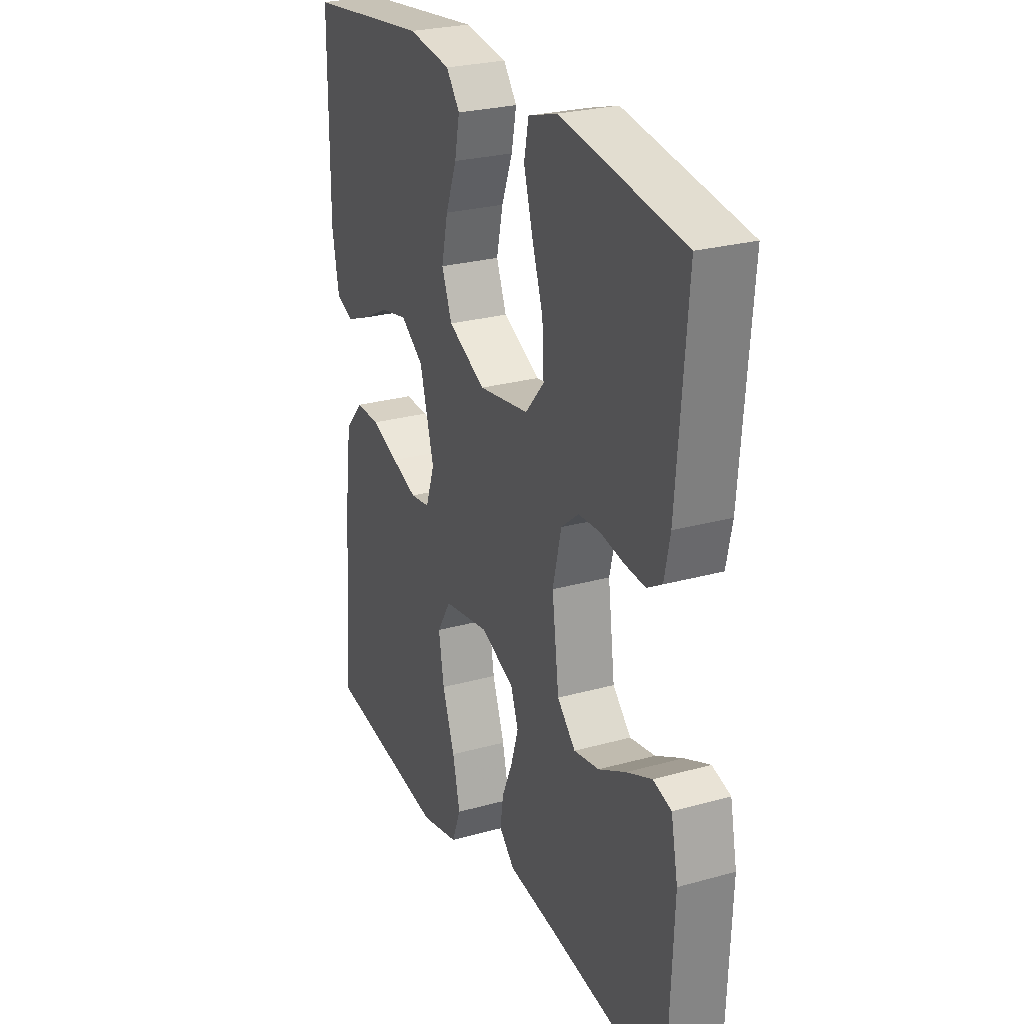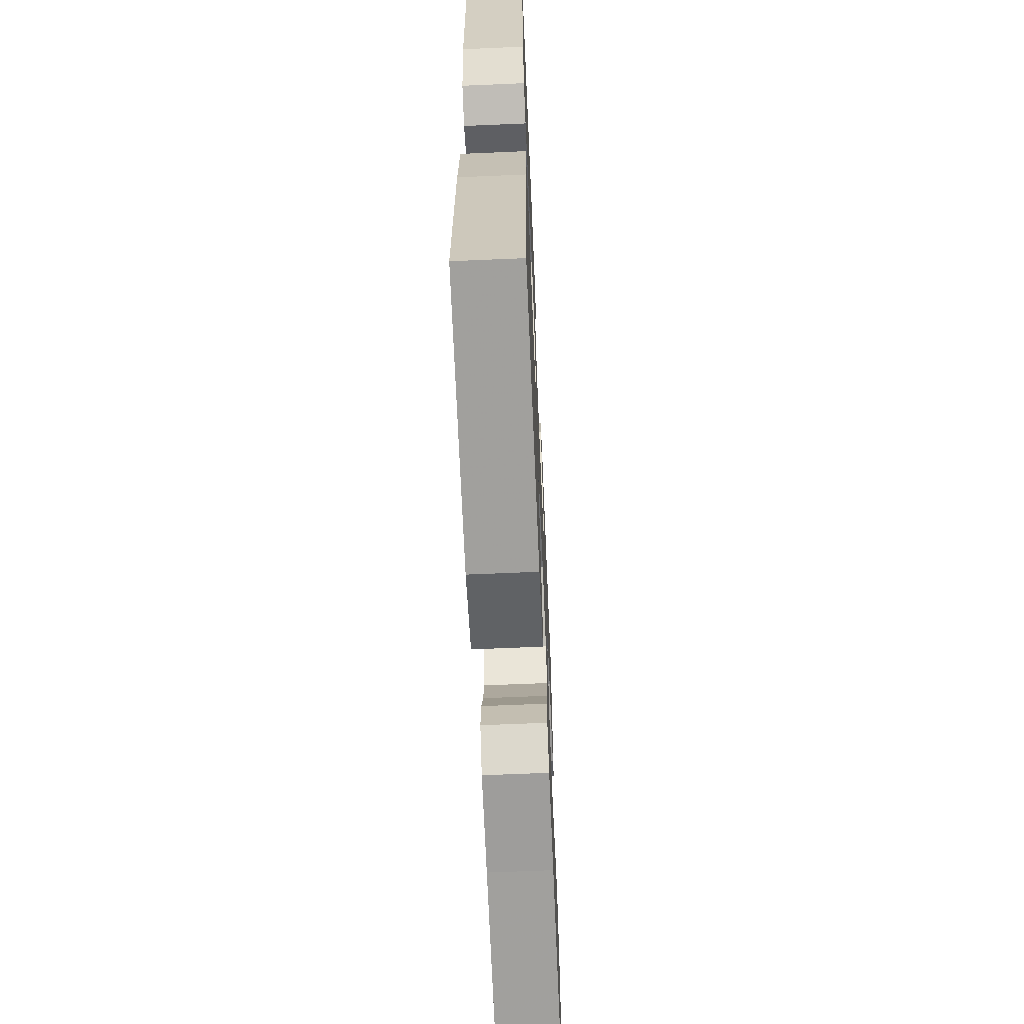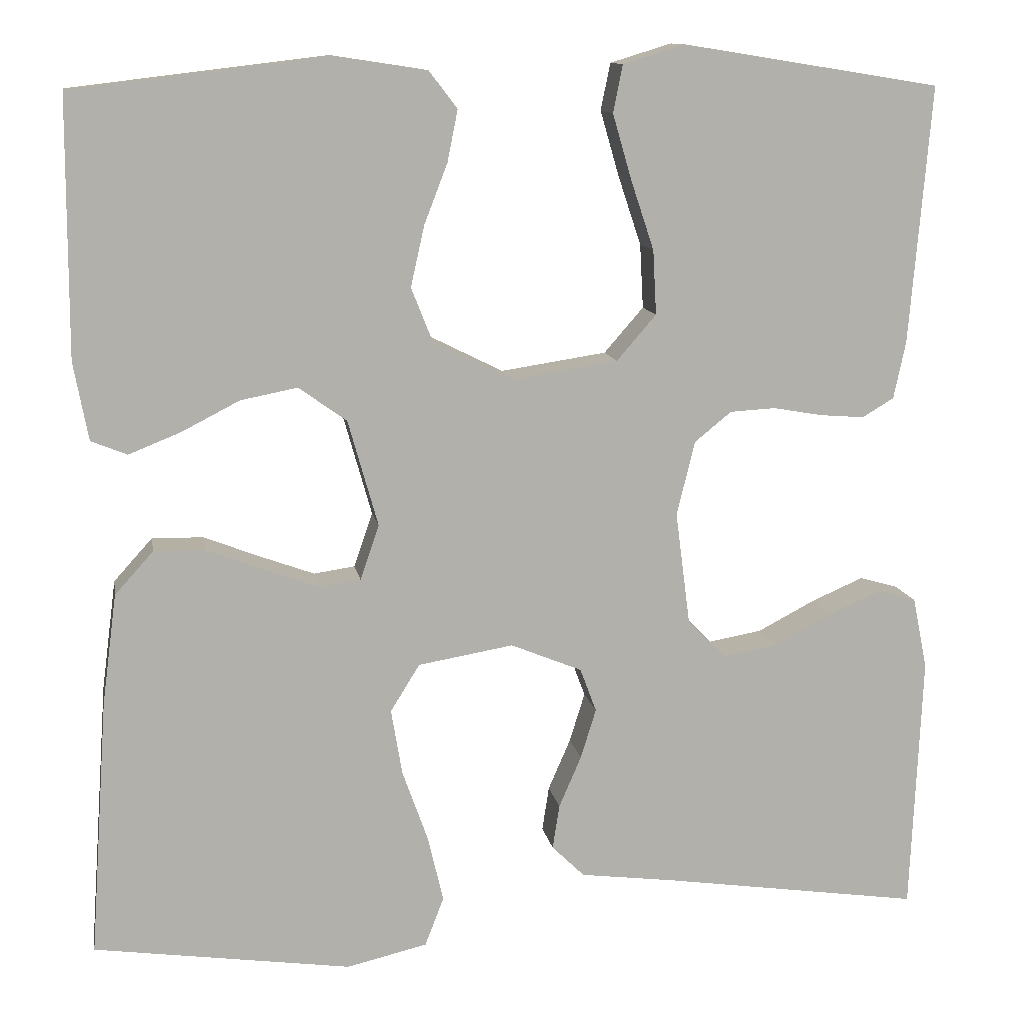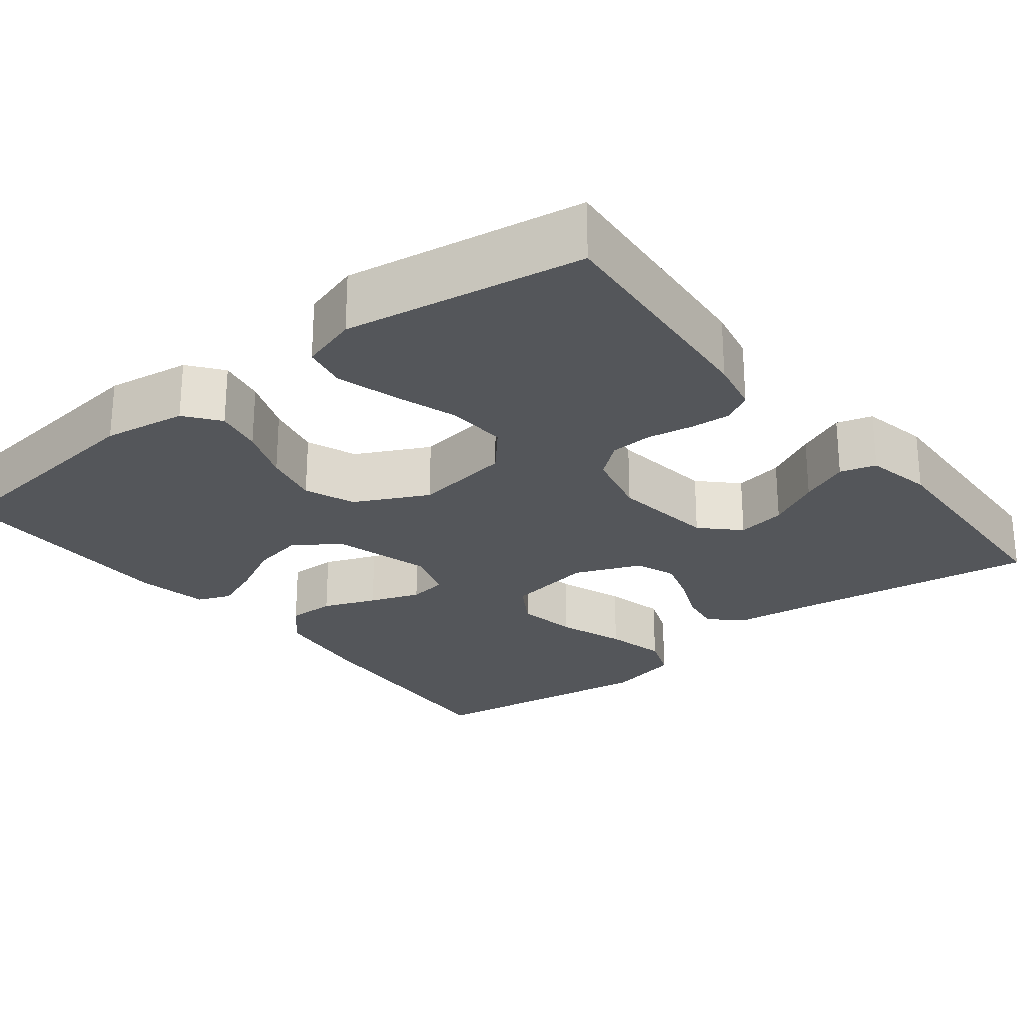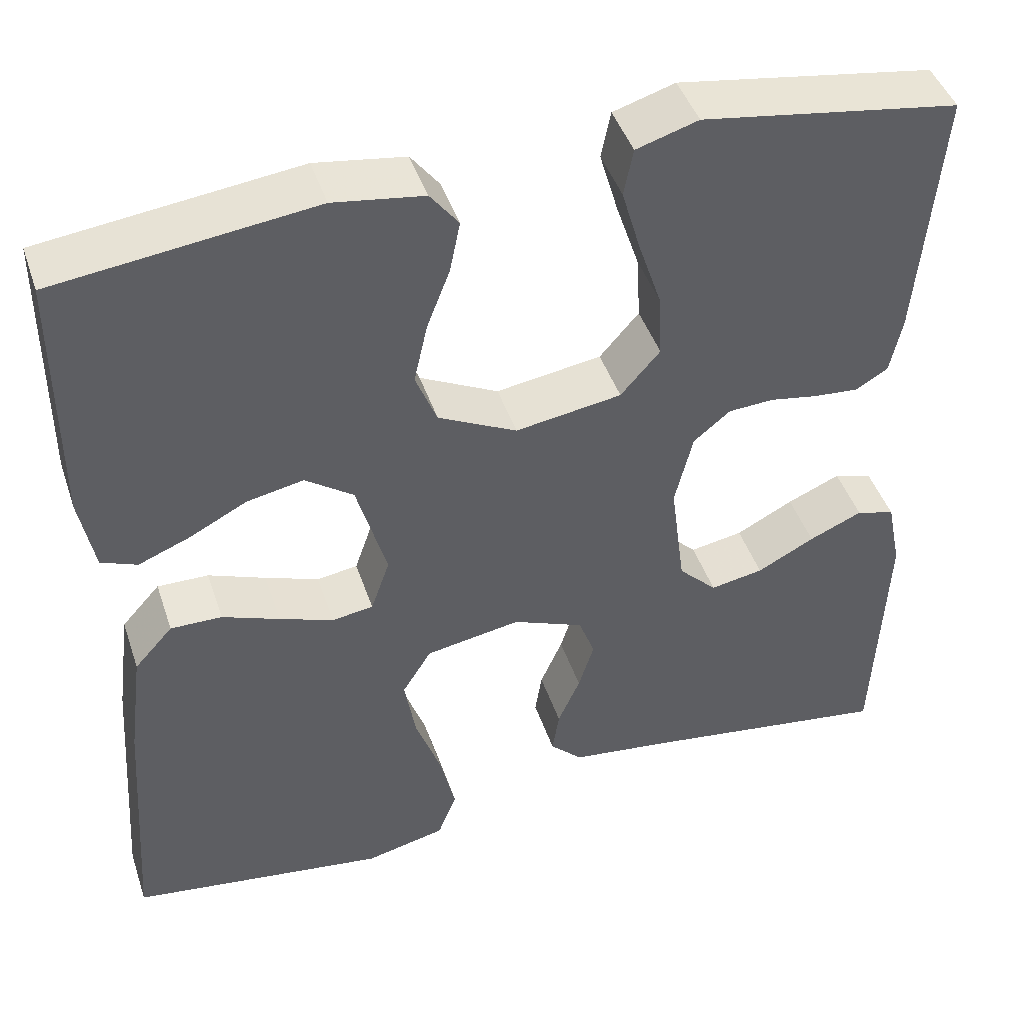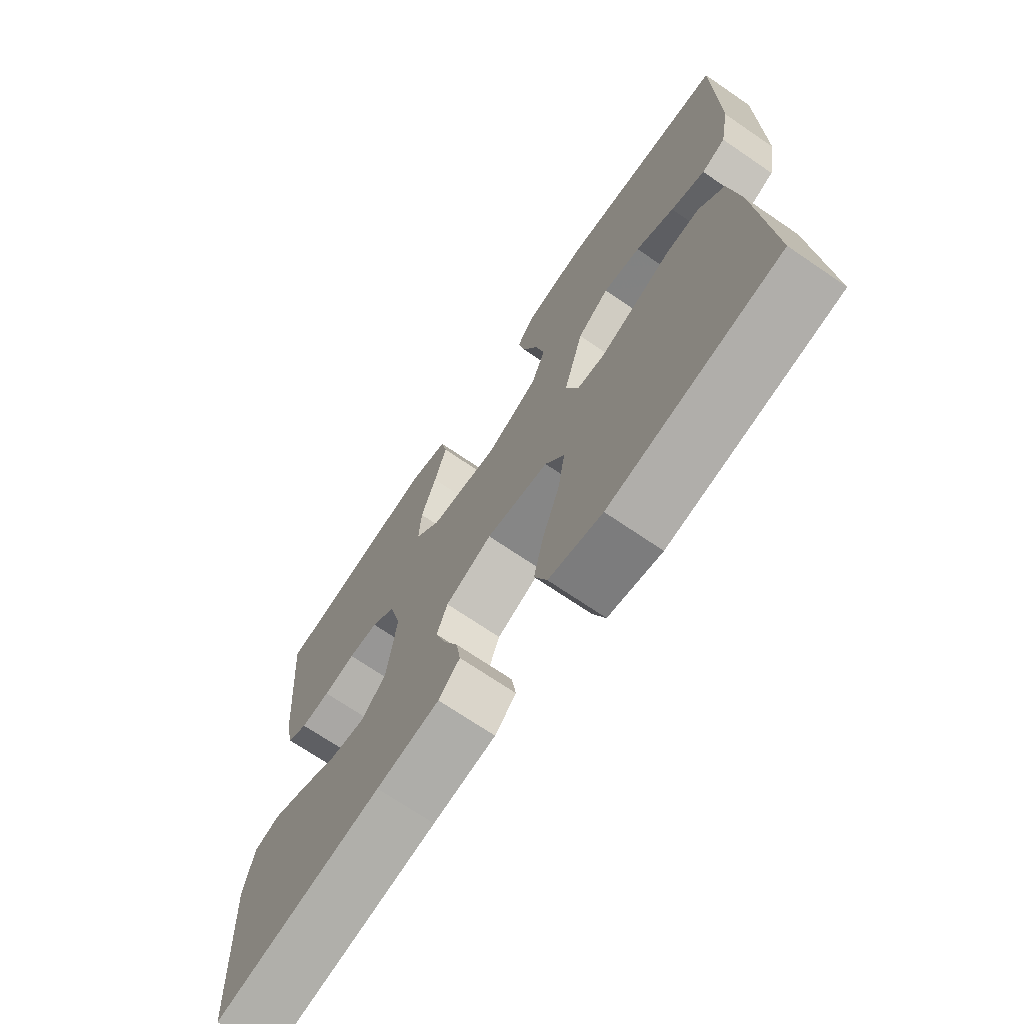
<metadata>
{"format":"obj","ext":"obj","renderer":"f3d","projection":"perspective","resolution":1024,"background":"white","views":[{"elev":26.1,"azim":66.2,"up":"+Z"},{"elev":-63.6,"azim":-87.5,"up":"+Z"},{"elev":11.7,"azim":-9.6,"up":"+Z"},{"elev":-25.4,"azim":38.3,"up":"+Y"},{"elev":44.7,"azim":-18.2,"up":"+Z"},{"elev":-70.8,"azim":-124.3,"up":"+Z"}]}
</metadata>
<code>
v 0.5 0.07 -0.5
v 0.2 0.07 -0.457
v 0.088 0.07 -0.443
v 0.05 0.07 -0.406
v 0.058 0.07 -0.354
v 0.084 0.07 -0.294
v 0.102 0.07 -0.236
v 0.083 0.07 -0.185
v 0 0.07 -0.151
v -0.111 0.07 -0.17
v -0.145 0.07 -0.225
v -0.132 0.07 -0.302
v -0.102 0.07 -0.386
v -0.084 0.07 -0.463
v -0.106 0.07 -0.52
v -0.2 0.07 -0.542
v -0.5 0.07 -0.5
v -0.479 0.07 -0.2
v -0.462 0.07 -0.071
v -0.417 0.07 -0.021
v -0.357 0.07 -0.022
v -0.29 0.07 -0.048
v -0.227 0.07 -0.071
v -0.179 0.07 -0.064
v -0.157 0.07 0
v -0.192 0.07 0.124
v -0.248 0.07 0.164
v -0.314 0.07 0.151
v -0.382 0.07 0.116
v -0.442 0.07 0.092
v -0.484 0.07 0.109
v -0.501 0.07 0.2
v -0.5 0.07 0.5
v -0.2 0.07 0.536
v -0.095 0.07 0.52
v -0.062 0.07 0.477
v -0.074 0.07 0.417
v -0.101 0.07 0.347
v -0.117 0.07 0.276
v -0.092 0.07 0.213
v 0 0.07 0.167
v 0.124 0.07 0.186
v 0.17 0.07 0.239
v 0.166 0.07 0.314
v 0.139 0.07 0.395
v 0.117 0.07 0.471
v 0.128 0.07 0.526
v 0.2 0.07 0.548
v 0.5 0.07 0.5
v 0.475 0.07 0.2
v 0.461 0.07 0.133
v 0.424 0.07 0.111
v 0.372 0.07 0.115
v 0.315 0.07 0.125
v 0.262 0.07 0.122
v 0.219 0.07 0.087
v 0.198 0.07 0
v 0.215 0.07 -0.131
v 0.26 0.07 -0.176
v 0.322 0.07 -0.165
v 0.389 0.07 -0.13
v 0.451 0.07 -0.103
v 0.496 0.07 -0.116
v 0.513 0.07 -0.2
v 0.5 0 -0.5
v 0.2 0 -0.457
v 0.088 0 -0.443
v 0.05 0 -0.406
v 0.058 0 -0.354
v 0.084 0 -0.294
v 0.102 0 -0.236
v 0.083 0 -0.185
v 0 0 -0.151
v -0.111 0 -0.17
v -0.145 0 -0.225
v -0.132 0 -0.302
v -0.102 0 -0.386
v -0.084 0 -0.463
v -0.106 0 -0.52
v -0.2 0 -0.542
v -0.5 0 -0.5
v -0.479 0 -0.2
v -0.462 0 -0.071
v -0.417 0 -0.021
v -0.357 0 -0.022
v -0.29 0 -0.048
v -0.227 0 -0.071
v -0.179 0 -0.064
v -0.157 0 0
v -0.192 0 0.124
v -0.248 0 0.164
v -0.314 0 0.151
v -0.382 0 0.116
v -0.442 0 0.092
v -0.484 0 0.109
v -0.501 0 0.2
v -0.5 0 0.5
v -0.2 0 0.536
v -0.095 0 0.52
v -0.062 0 0.477
v -0.074 0 0.417
v -0.101 0 0.347
v -0.117 0 0.276
v -0.092 0 0.213
v 0 0 0.167
v 0.124 0 0.186
v 0.17 0 0.239
v 0.166 0 0.314
v 0.139 0 0.395
v 0.117 0 0.471
v 0.128 0 0.526
v 0.2 0 0.548
v 0.5 0 0.5
v 0.475 0 0.2
v 0.461 0 0.133
v 0.424 0 0.111
v 0.372 0 0.115
v 0.315 0 0.125
v 0.262 0 0.122
v 0.219 0 0.087
v 0.198 0 0
v 0.215 0 -0.131
v 0.26 0 -0.176
v 0.322 0 -0.165
v 0.389 0 -0.13
v 0.451 0 -0.103
v 0.496 0 -0.116
v 0.513 0 -0.2
f 64 1 2
f 63 64 2
f 62 63 2
f 61 62 2
f 60 61 2
f 4 5 6
f 3 4 6
f 2 3 6
f 60 2 6
f 59 60 6
f 58 59 6 7
f 57 58 7 8
f 56 57 8 9
f 52 53 54
f 51 52 54
f 50 51 54
f 49 50 54
f 48 49 54
f 47 48 54
f 46 47 54
f 45 46 54
f 44 45 54
f 43 44 54 55
f 42 43 55 56
f 36 37 38
f 35 36 38
f 34 35 38
f 33 34 38
f 32 33 38
f 31 32 38
f 30 31 38
f 29 30 38
f 28 29 38
f 27 28 38 39
f 26 27 39 40
f 20 21 22
f 19 20 22
f 18 19 22
f 17 18 22
f 16 17 22
f 15 16 22
f 14 15 22
f 13 14 22
f 12 13 22
f 11 12 22 23
f 10 11 23 24
f 10 24 25
f 9 10 25
f 56 9 25
f 42 56 25
f 41 42 25
f 25 26 40 41
f 66 65 128
f 66 128 127
f 66 127 126
f 66 126 125
f 66 125 124
f 70 69 68
f 70 68 67
f 70 67 66
f 70 66 124
f 70 124 123
f 71 70 123 122
f 72 71 122 121
f 73 72 121 120
f 118 117 116
f 118 116 115
f 118 115 114
f 118 114 113
f 118 113 112
f 118 112 111
f 118 111 110
f 118 110 109
f 118 109 108
f 119 118 108 107
f 120 119 107 106
f 102 101 100
f 102 100 99
f 102 99 98
f 102 98 97
f 102 97 96
f 102 96 95
f 102 95 94
f 102 94 93
f 102 93 92
f 103 102 92 91
f 104 103 91 90
f 86 85 84
f 86 84 83
f 86 83 82
f 86 82 81
f 86 81 80
f 86 80 79
f 86 79 78
f 86 78 77
f 86 77 76
f 87 86 76 75
f 88 87 75 74
f 89 88 74
f 89 74 73
f 89 73 120
f 89 120 106
f 89 106 105
f 105 104 90 89
f 1 65 66 2
f 2 66 67 3
f 3 67 68 4
f 4 68 69 5
f 5 69 70 6
f 6 70 71 7
f 7 71 72 8
f 8 72 73 9
f 9 73 74 10
f 10 74 75 11
f 11 75 76 12
f 12 76 77 13
f 13 77 78 14
f 14 78 79 15
f 15 79 80 16
f 16 80 81 17
f 17 81 82 18
f 18 82 83 19
f 19 83 84 20
f 20 84 85 21
f 21 85 86 22
f 22 86 87 23
f 23 87 88 24
f 24 88 89 25
f 25 89 90 26
f 26 90 91 27
f 27 91 92 28
f 28 92 93 29
f 29 93 94 30
f 30 94 95 31
f 31 95 96 32
f 32 96 97 33
f 33 97 98 34
f 34 98 99 35
f 35 99 100 36
f 36 100 101 37
f 37 101 102 38
f 38 102 103 39
f 39 103 104 40
f 40 104 105 41
f 41 105 106 42
f 42 106 107 43
f 43 107 108 44
f 44 108 109 45
f 45 109 110 46
f 46 110 111 47
f 47 111 112 48
f 48 112 113 49
f 49 113 114 50
f 50 114 115 51
f 51 115 116 52
f 52 116 117 53
f 53 117 118 54
f 54 118 119 55
f 55 119 120 56
f 56 120 121 57
f 57 121 122 58
f 58 122 123 59
f 59 123 124 60
f 60 124 125 61
f 61 125 126 62
f 62 126 127 63
f 63 127 128 64
f 64 128 65 1

</code>
